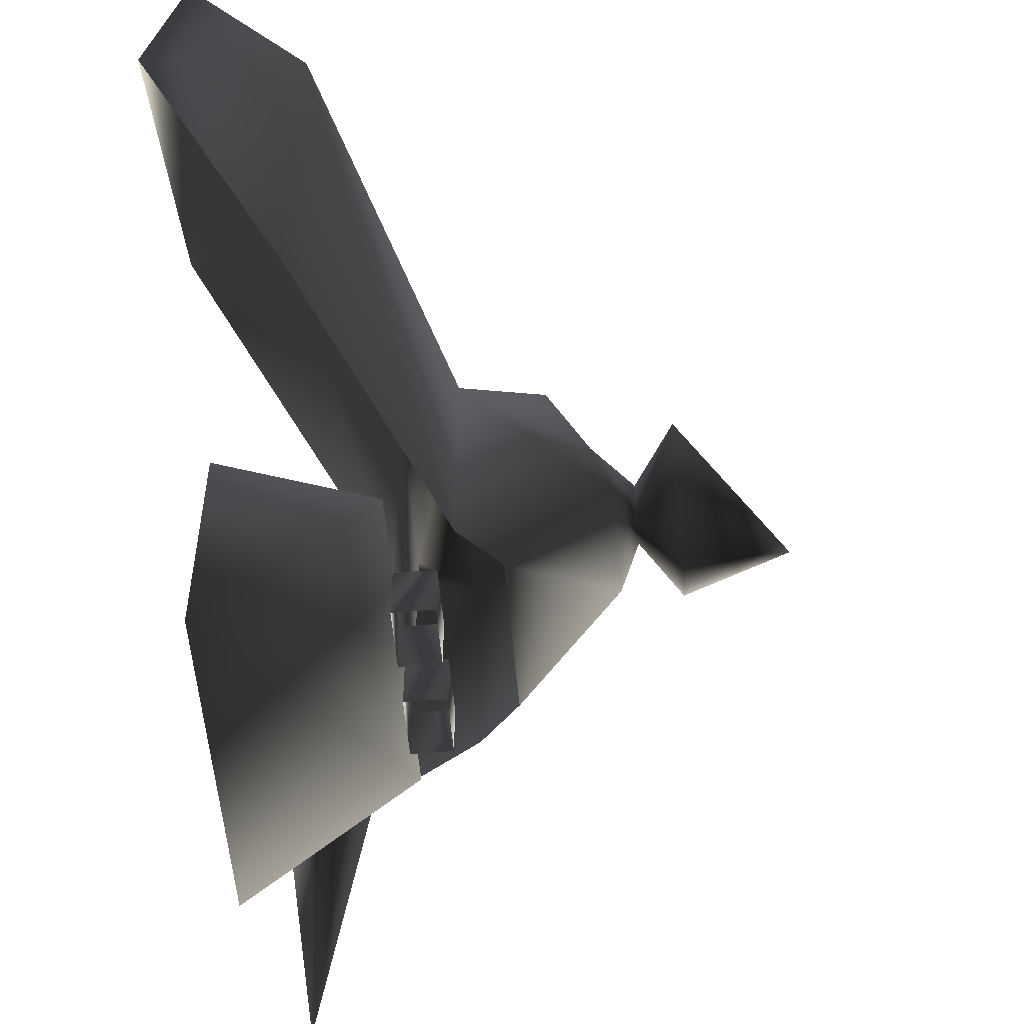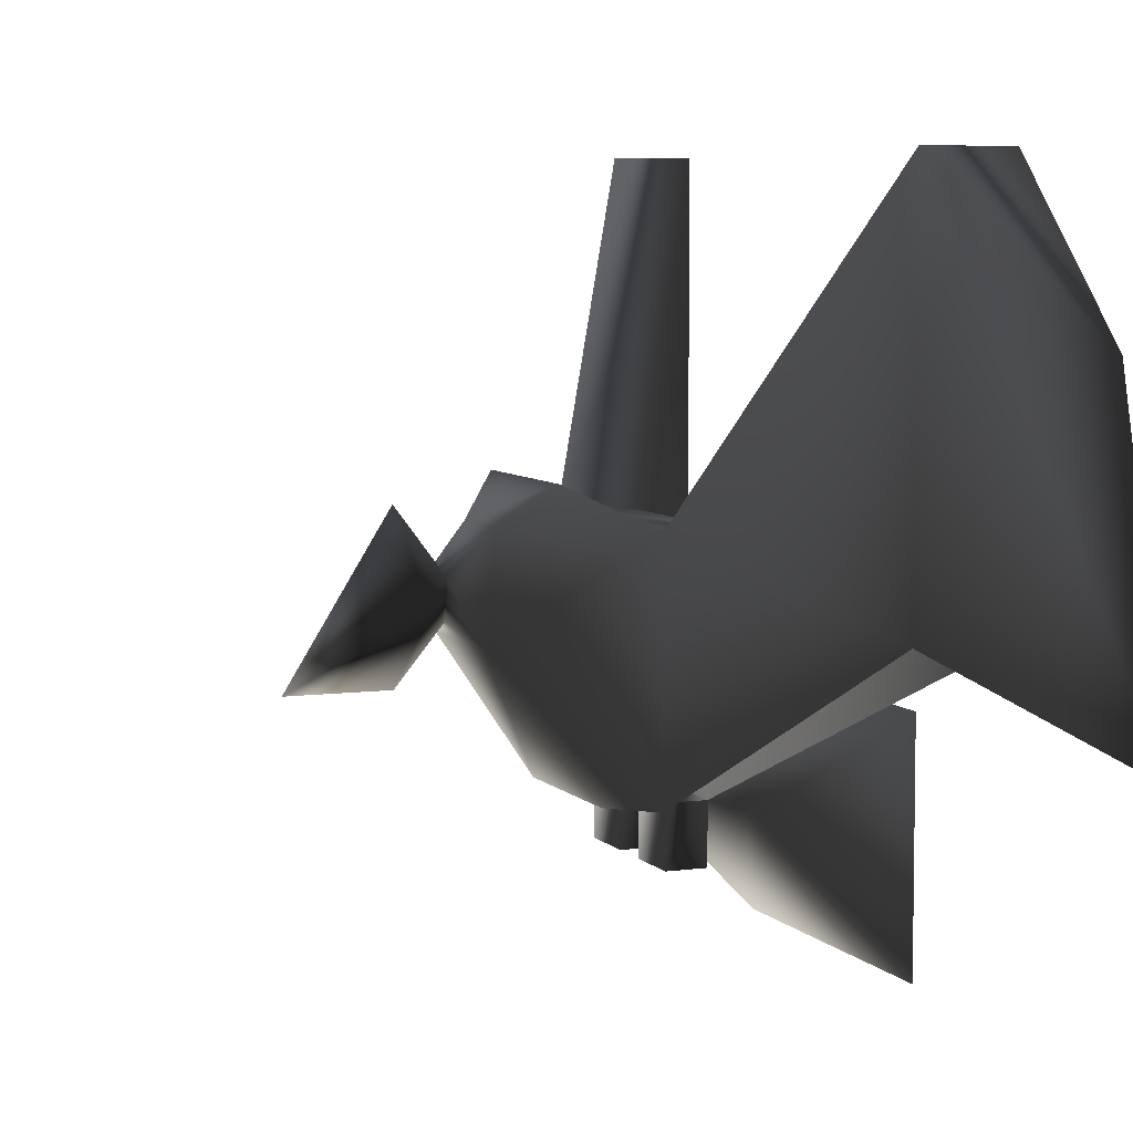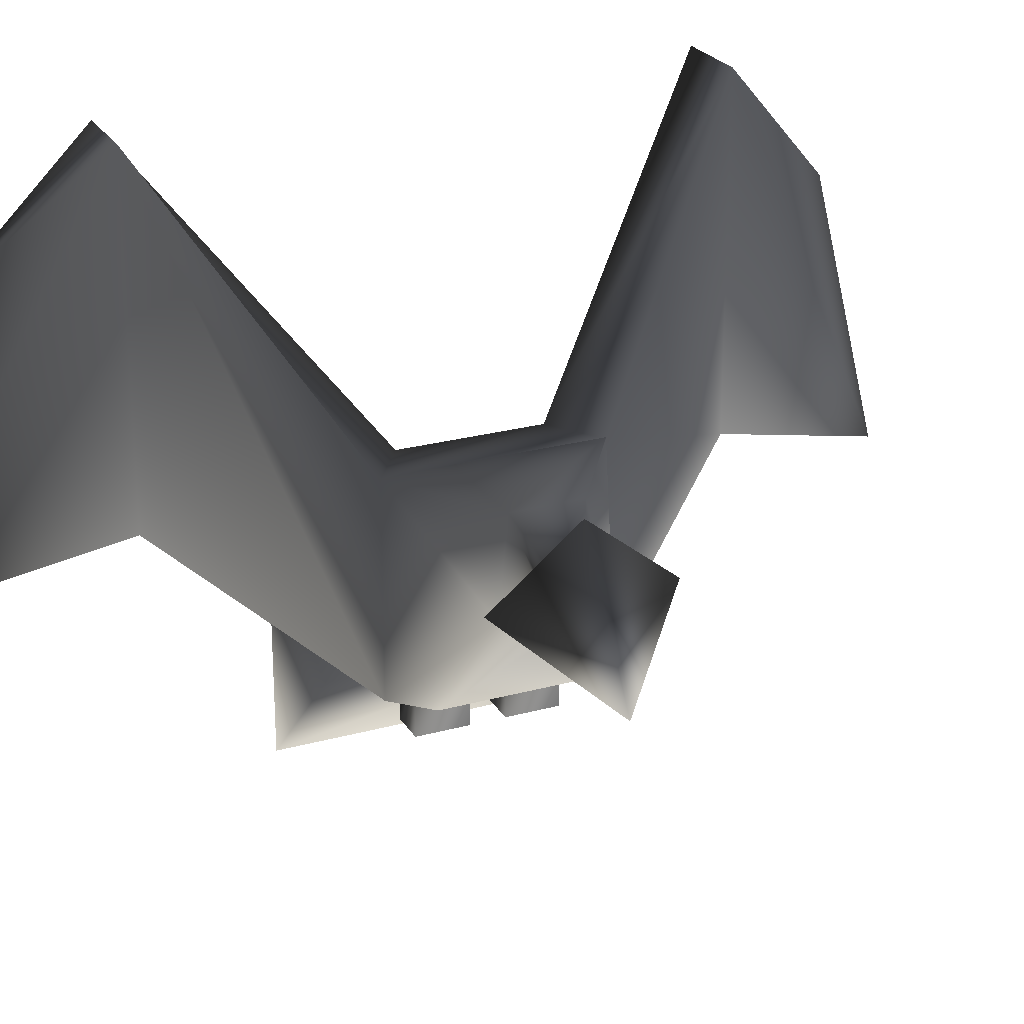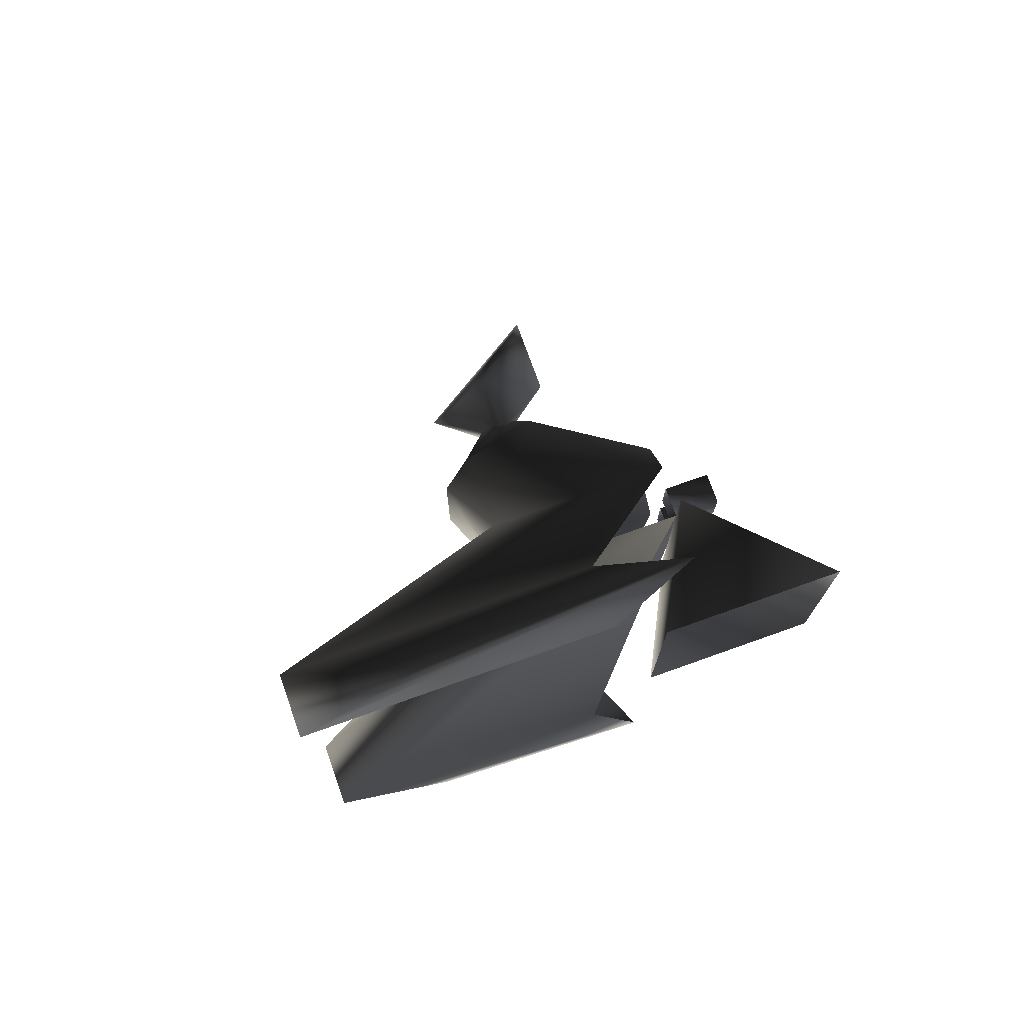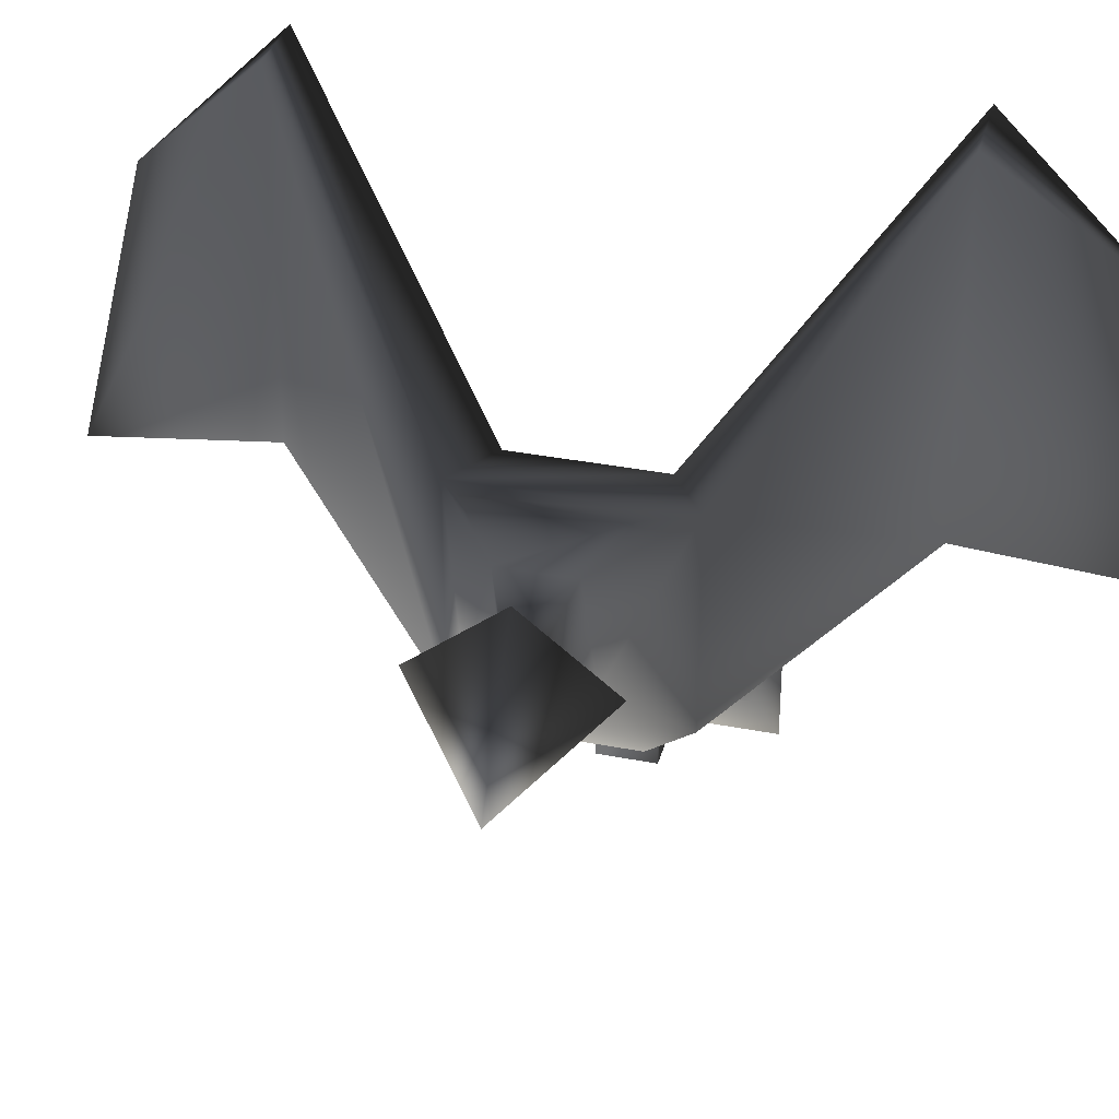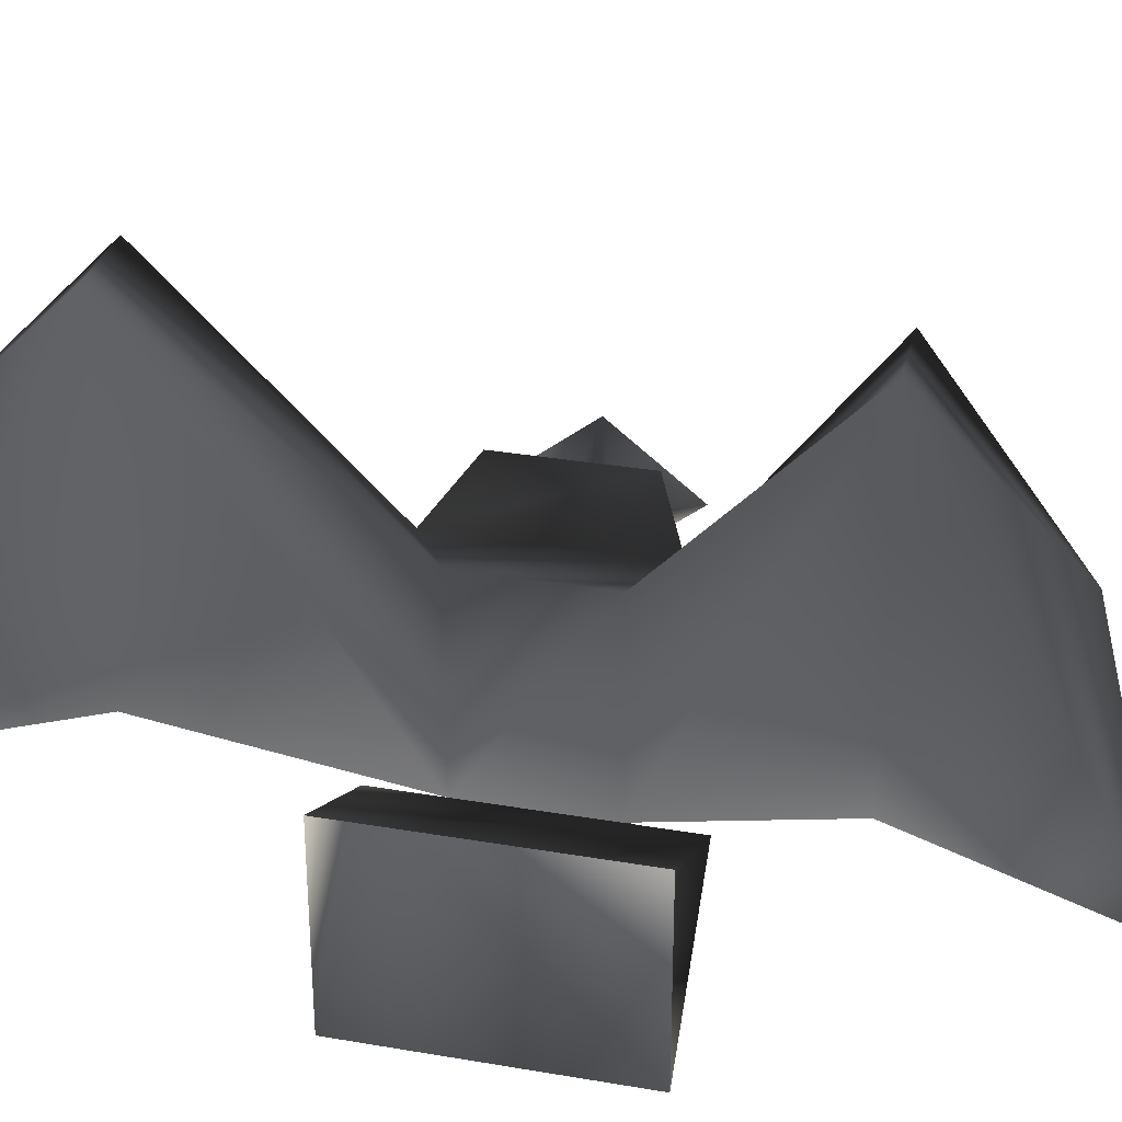
<metadata>
{"format":"obj","ext":"obj","renderer":"f3d","projection":"perspective","resolution":1024,"background":"white","views":[{"elev":-55.6,"azim":5.1,"up":"+Y"},{"elev":6.4,"azim":158.0,"up":"+Y"},{"elev":24.6,"azim":65.7,"up":"+Y"},{"elev":74.7,"azim":-109.6,"up":"+Z"},{"elev":34.7,"azim":104.6,"up":"+Y"},{"elev":31.5,"azim":-76.3,"up":"+Y"}]}
</metadata>
<code>
o 2113
v -48 184 -8
v -48 184 8
v -48 208 8
v -48 208 -8
v -64 240 -32
v -64 200 -32
v -64 192 -56
v -64 224 -48
v -55 240 -32
v -55 200 -32
v -42 208 -12
v -42 184 -12
v -28 198 -6
v -38 184 -8
v -38 184 8
v -28 198 6
v -42 184 12
v -42 208 12
v -56 240 32
v -56 200 32
v -64 192 56
v -64 224 48
v -64 240 32
v -64 200 32
v -30 208 -4
v -34 212 -8
v -30 208 4
v -26 204 2
v -26 204 -2
v -26 200 -2
v -26 200 2
v -34 212 8
v -22 202 10
v -22 194 0
v -12 194 0
v -22 210 0
v -22 202 -10
v -48 178 8
v -44 178 8
v -44 184 8
v -48 178 2
v -48 184 2
v -44 178 2
v -44 184 2
v -48 178 -2
v -44 178 -2
v -44 184 -2
v -48 184 -2
v -48 178 -8
v -44 178 -8
v -44 184 -8
v -64 192 -16
v -48 184 -16
v -64 168 -16
v -64 168 16
v -48 184 16
v -64 192 16
f 1 2 3
f 1 3 4
f 1 4 5
f 1 5 6
f 6 5 7
f 7 5 8
f 7 8 9
f 7 9 10
f 10 9 11
f 10 11 12
f 12 11 13
f 12 13 14
f 14 13 15
f 15 13 16
f 15 16 17
f 17 16 18
f 17 18 19
f 17 19 20
f 20 19 21
f 21 19 22
f 21 22 23
f 21 23 24
f 24 23 2
f 2 23 3
f 3 23 18
f 3 18 4
f 4 18 11
f 4 11 9
f 4 9 5
f 5 9 8
f 18 23 19
f 19 23 22
f 25 13 11
f 25 11 26
f 25 26 27
f 25 27 28
f 25 28 29
f 25 29 13
f 13 29 30
f 13 30 16
f 16 30 31
f 16 31 27
f 16 27 18
f 18 27 32
f 18 32 11
f 11 32 26
f 26 32 27
f 33 34 35
f 33 35 36
f 33 36 28
f 33 28 31
f 33 31 34
f 34 31 30
f 34 30 37
f 34 37 35
f 35 37 36
f 36 37 29
f 36 29 28
f 30 29 37
f 27 31 28
f 38 39 40
f 38 40 2
f 38 2 41
f 41 2 42
f 41 42 43
f 43 42 44
f 43 44 39
f 39 44 40
f 45 46 47
f 45 47 48
f 45 48 49
f 49 48 1
f 49 1 50
f 50 1 51
f 50 51 46
f 46 51 47
f 52 53 54
f 54 53 55
f 55 53 56
f 55 56 57
f 57 56 52
f 52 56 53

</code>
